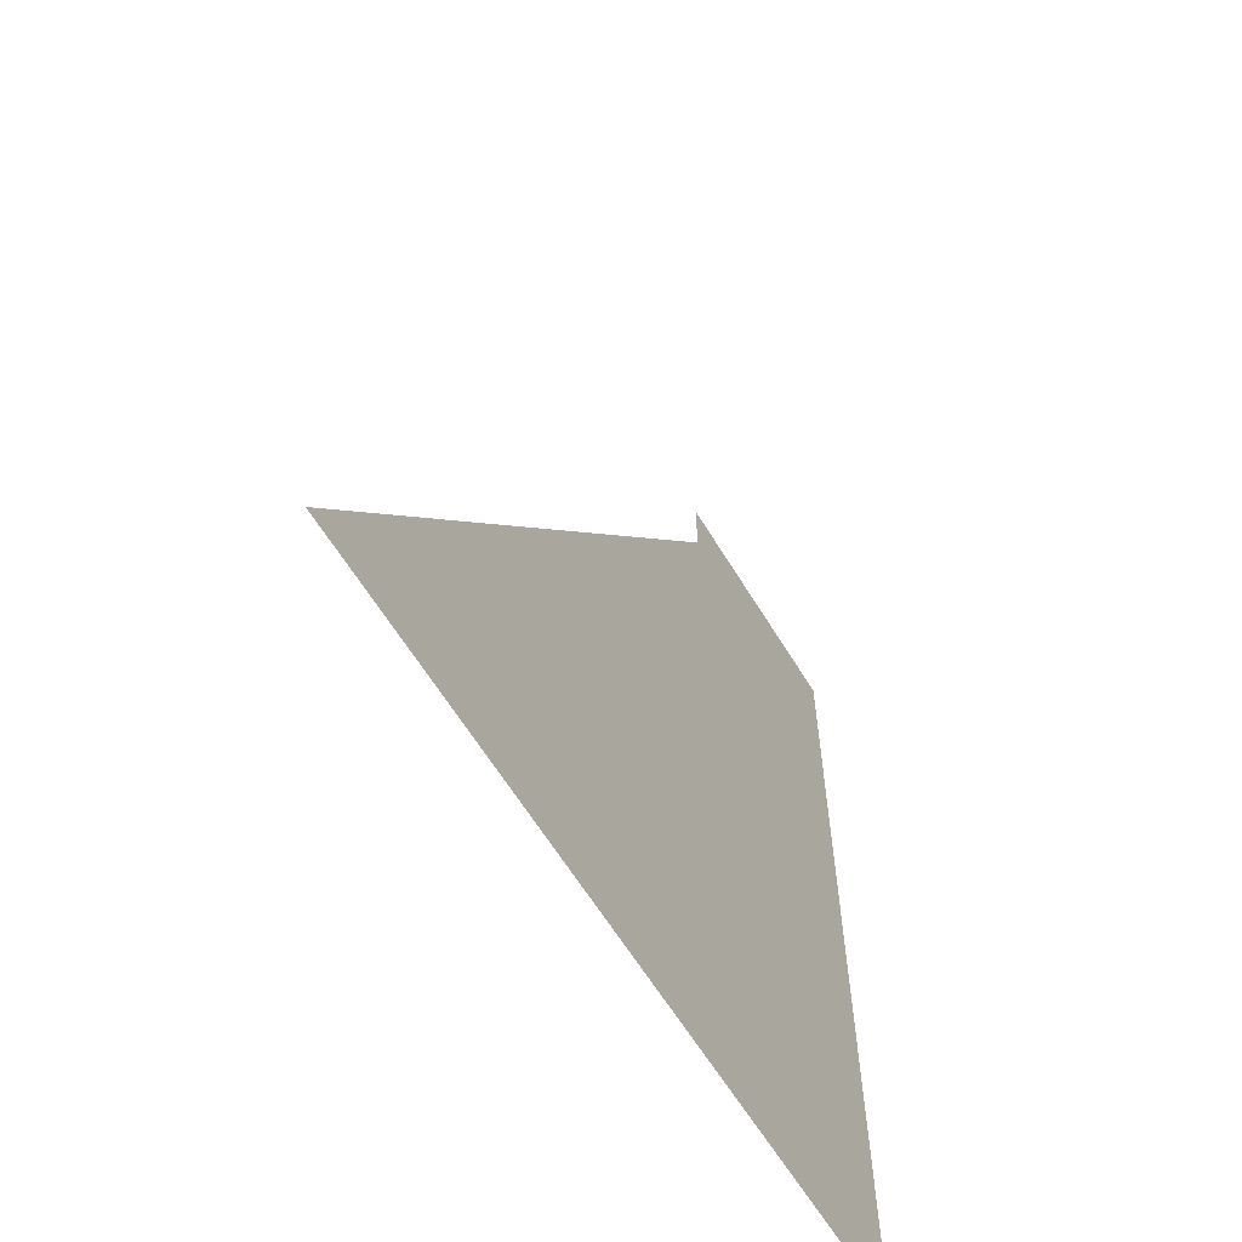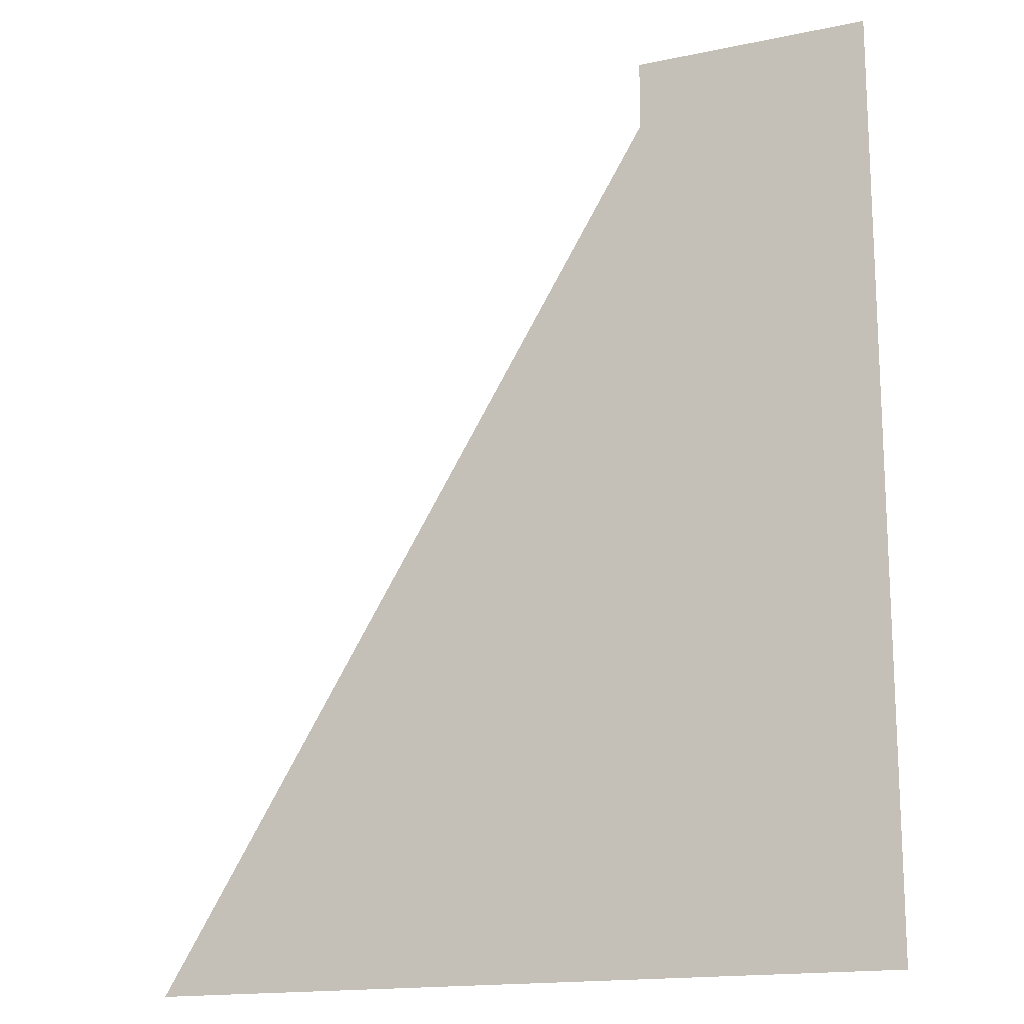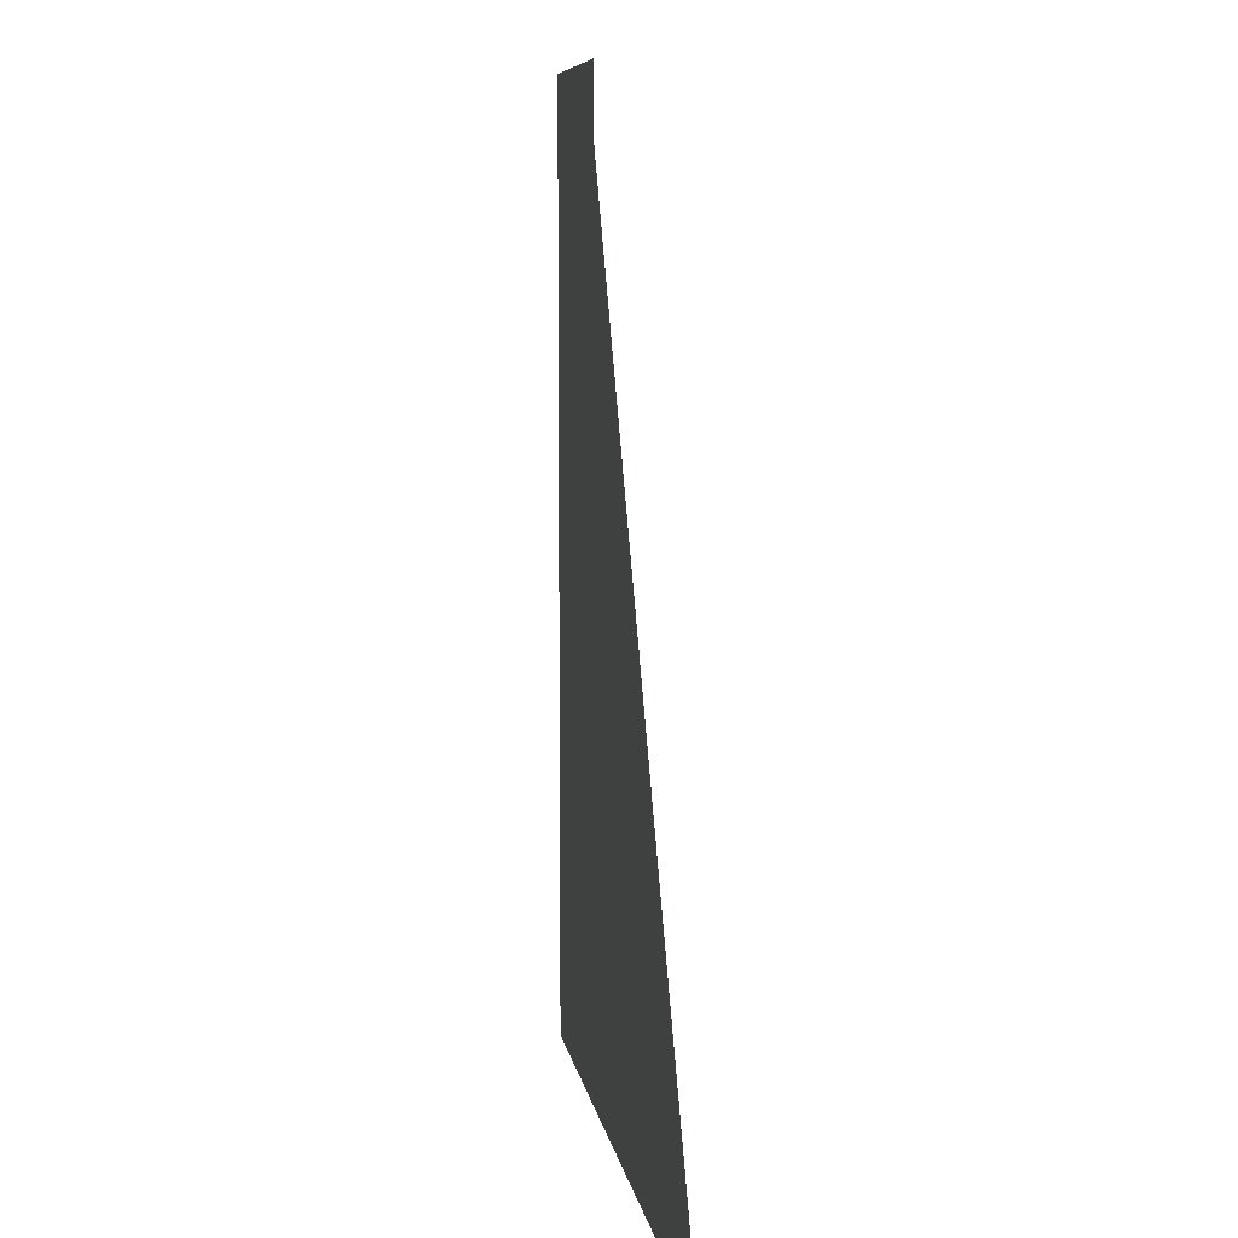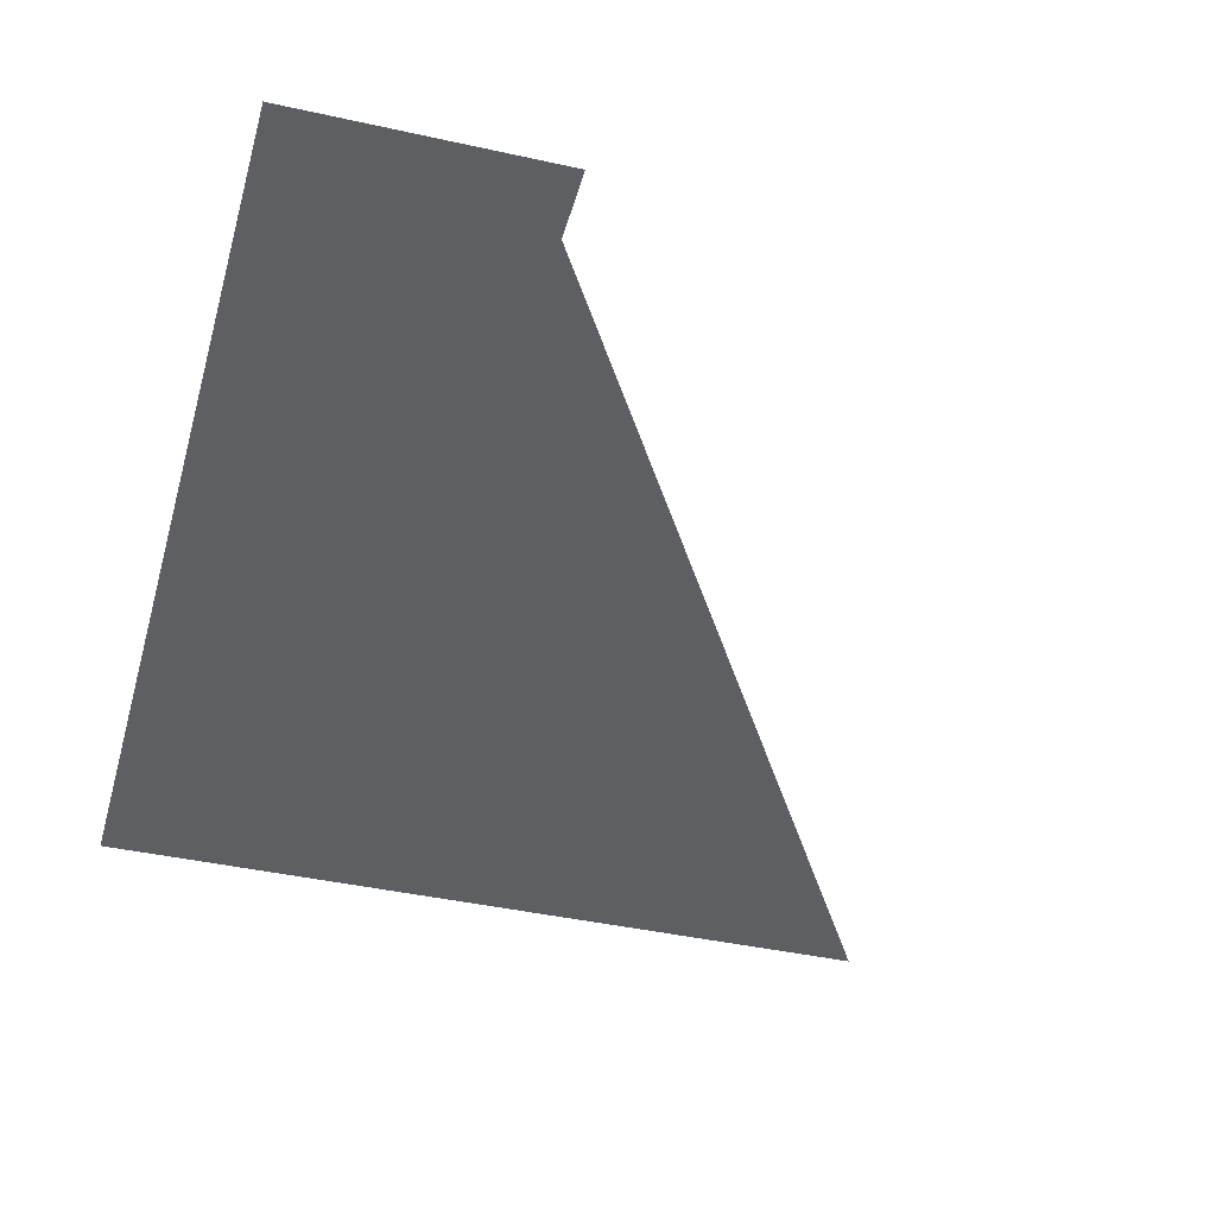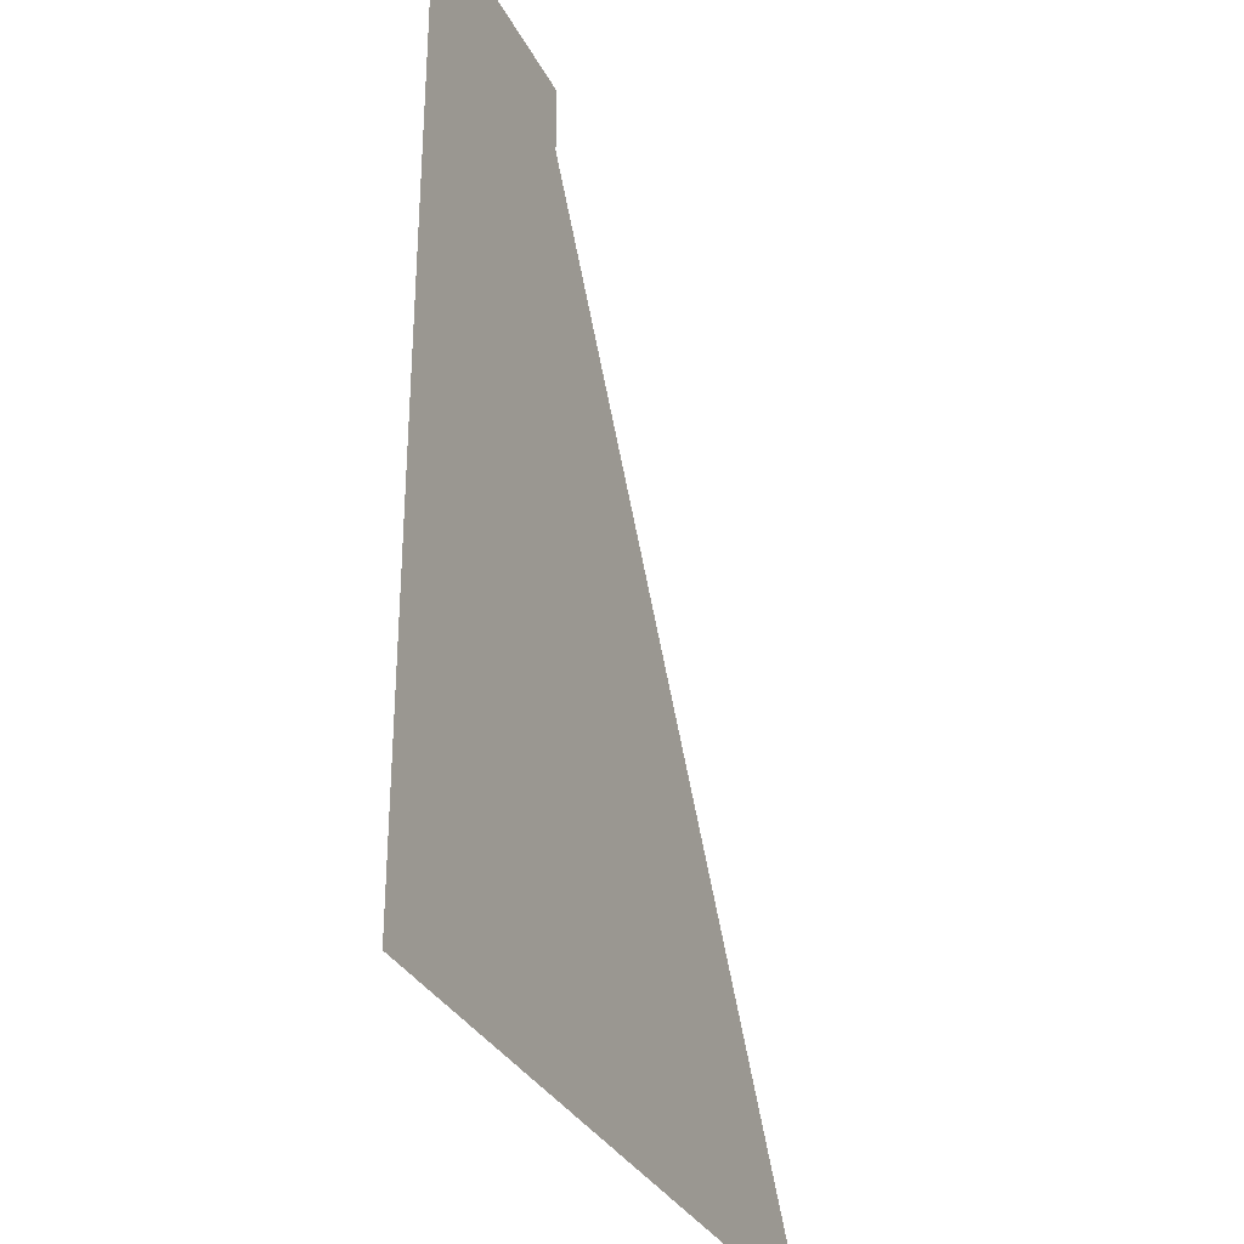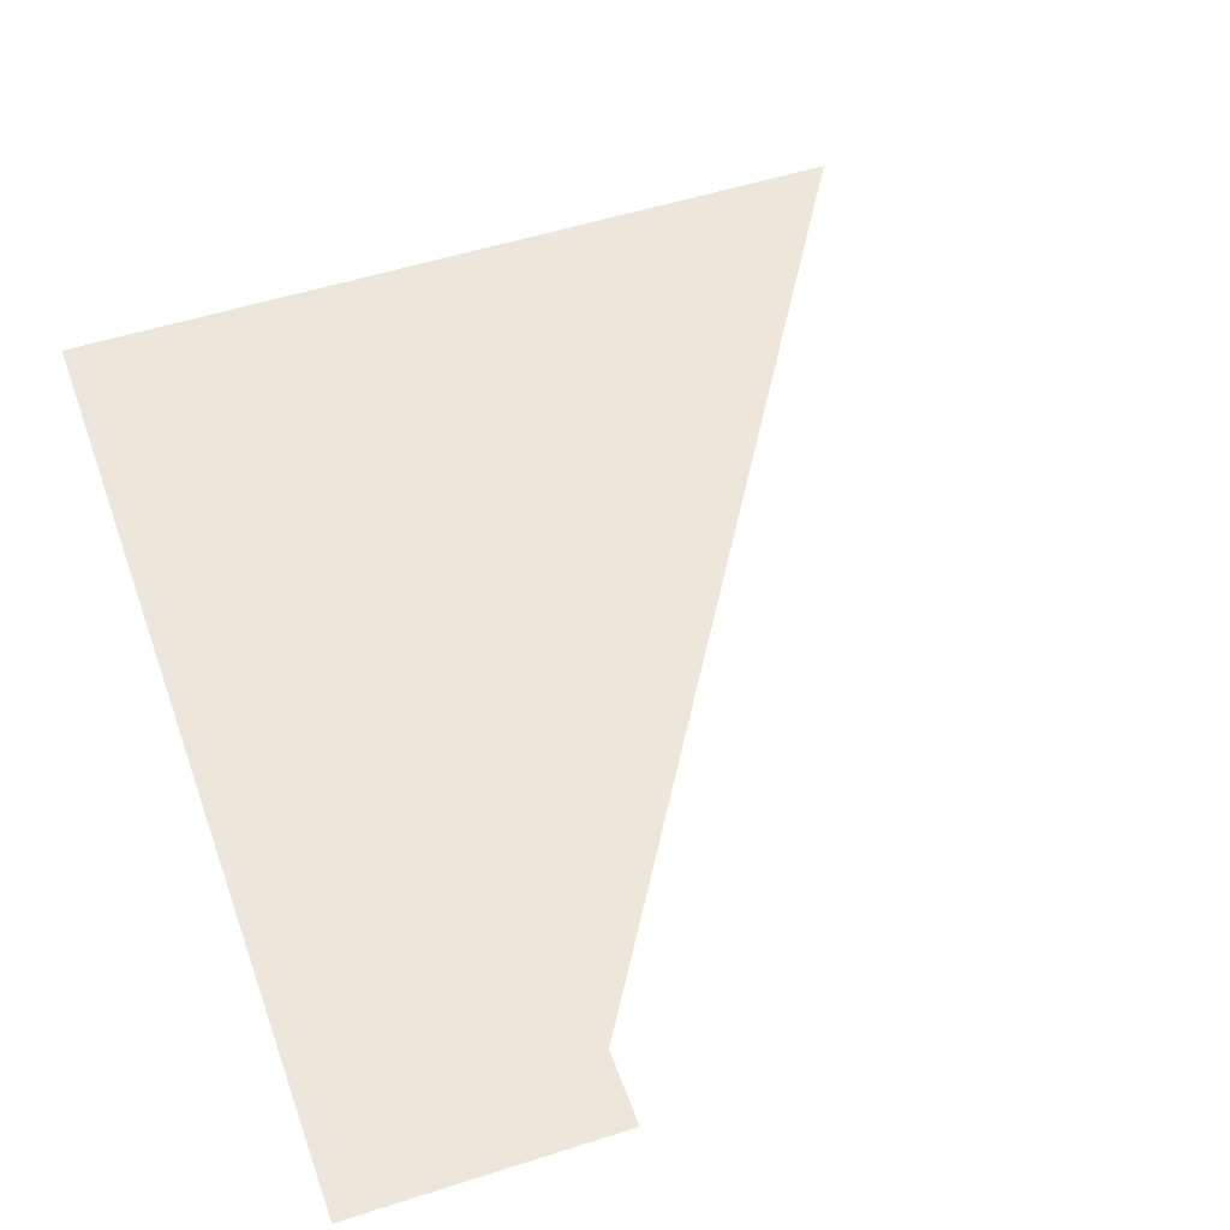
<metadata>
{"format":"obj","ext":"obj","renderer":"f3d","projection":"perspective","resolution":1024,"background":"white","views":[{"elev":-62.2,"azim":121.2,"up":"+Z"},{"elev":-16.3,"azim":-156.6,"up":"+Z"},{"elev":7.8,"azim":81.3,"up":"+Z"},{"elev":-41.1,"azim":-15.2,"up":"+Y"},{"elev":-32.2,"azim":-66.6,"up":"+Z"},{"elev":51.6,"azim":-19.3,"up":"+Y"}]}
</metadata>
<code>
o Plane245
v -0.7116 1.214 -0.1725
v -0.5163 1.214 -0.1725
v -0.5163 1.214 -0.4931
v -0.8 1.214 -0.1725
v -0.8 1.214 -0.4931
v -0.8 1.214 -0.1467
v -0.7116 1.214 -0.1467
f 1 4 6 7
f 4 1 3 5

</code>
